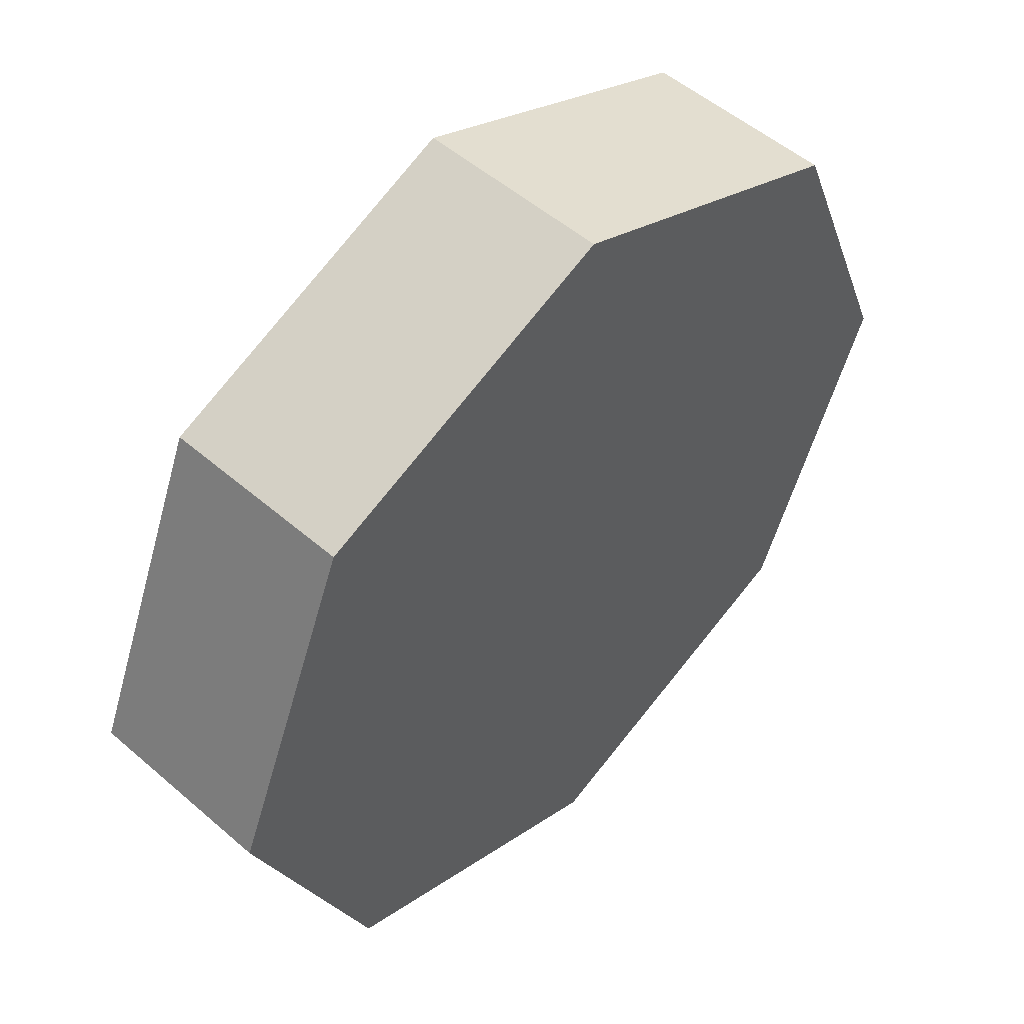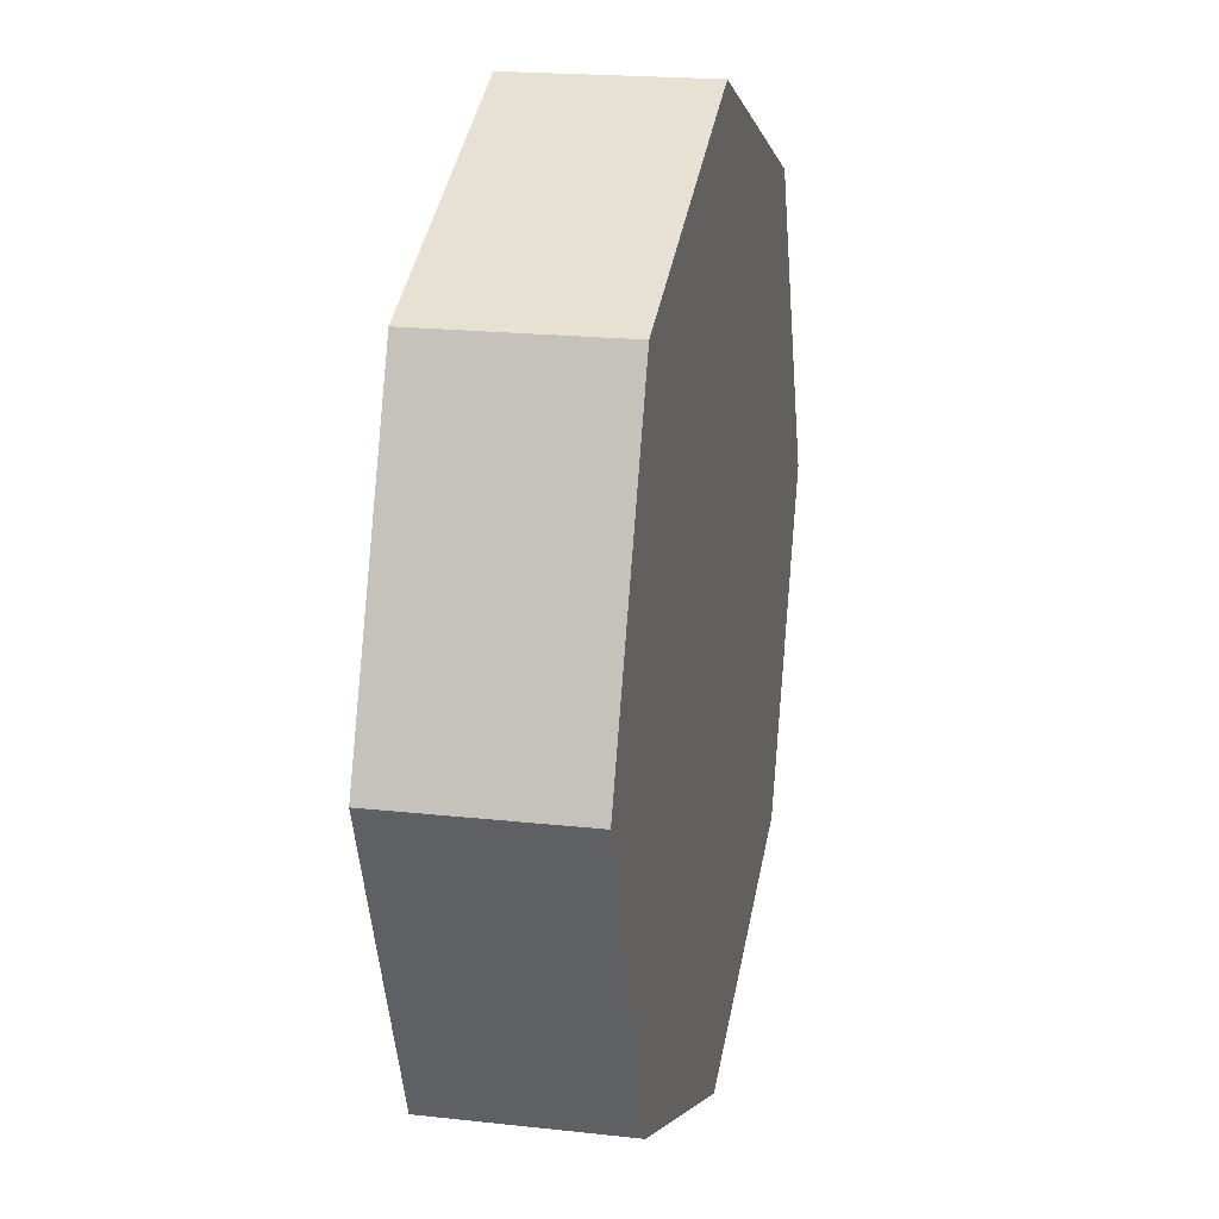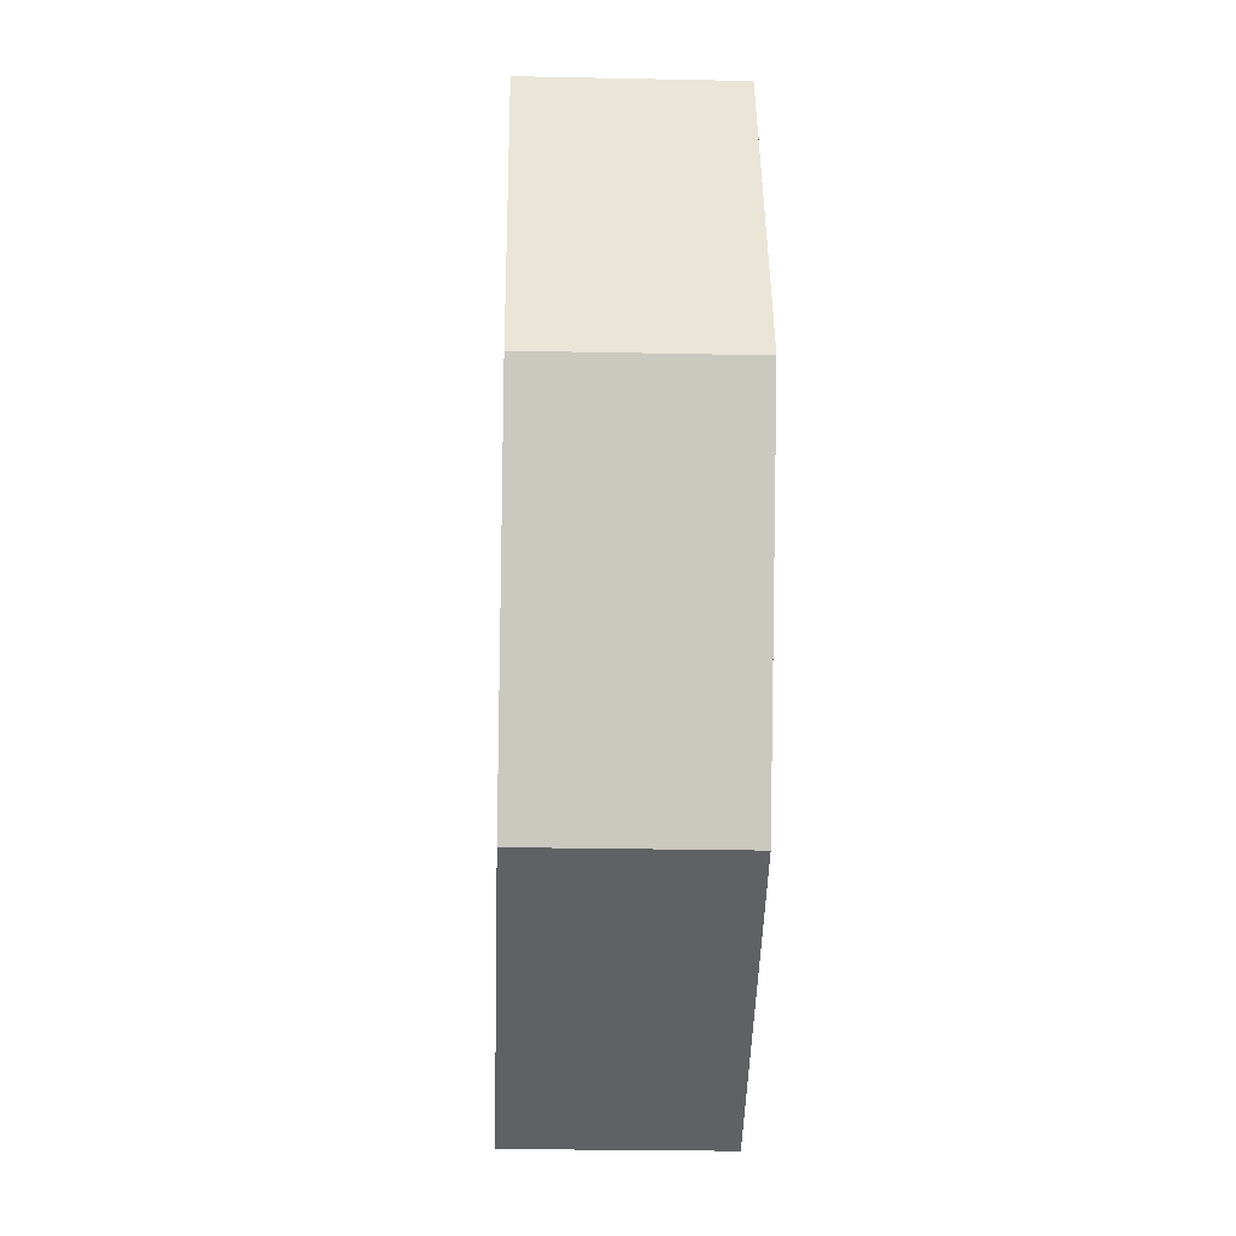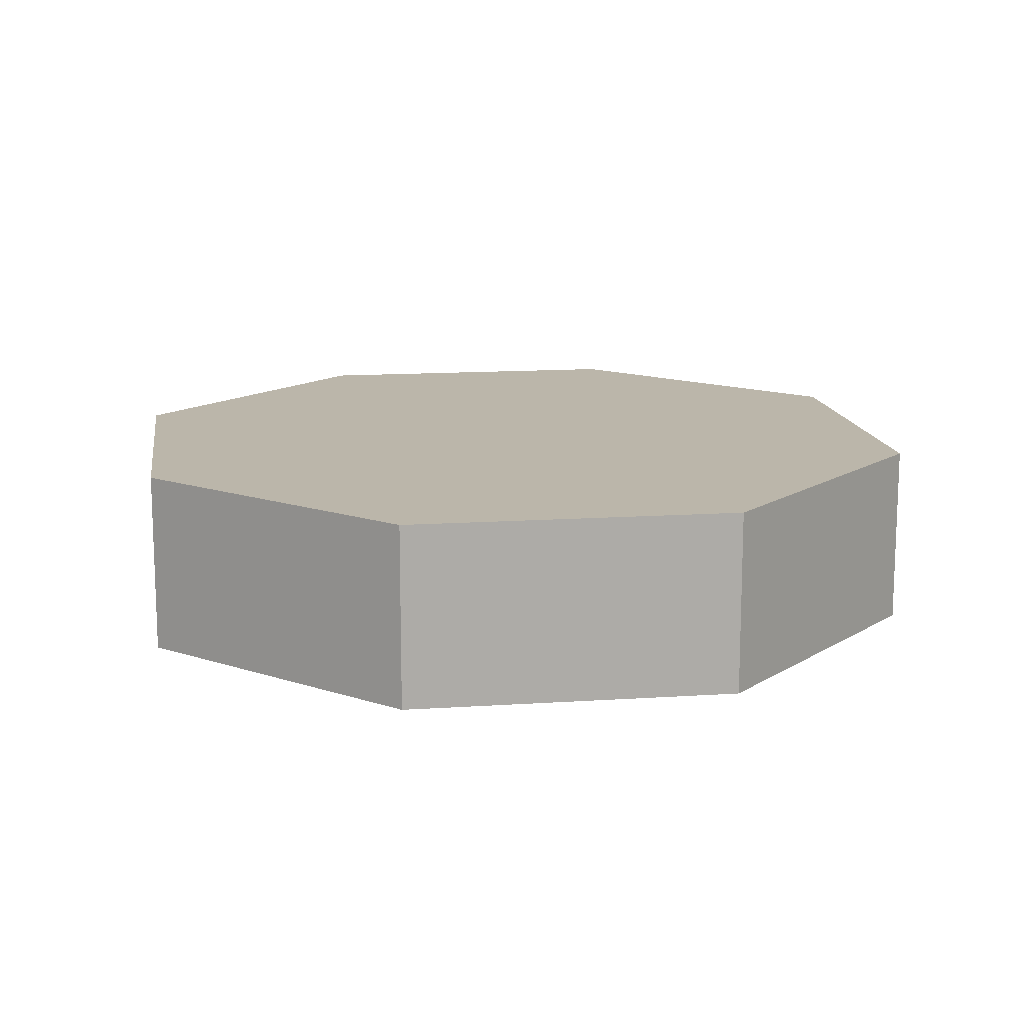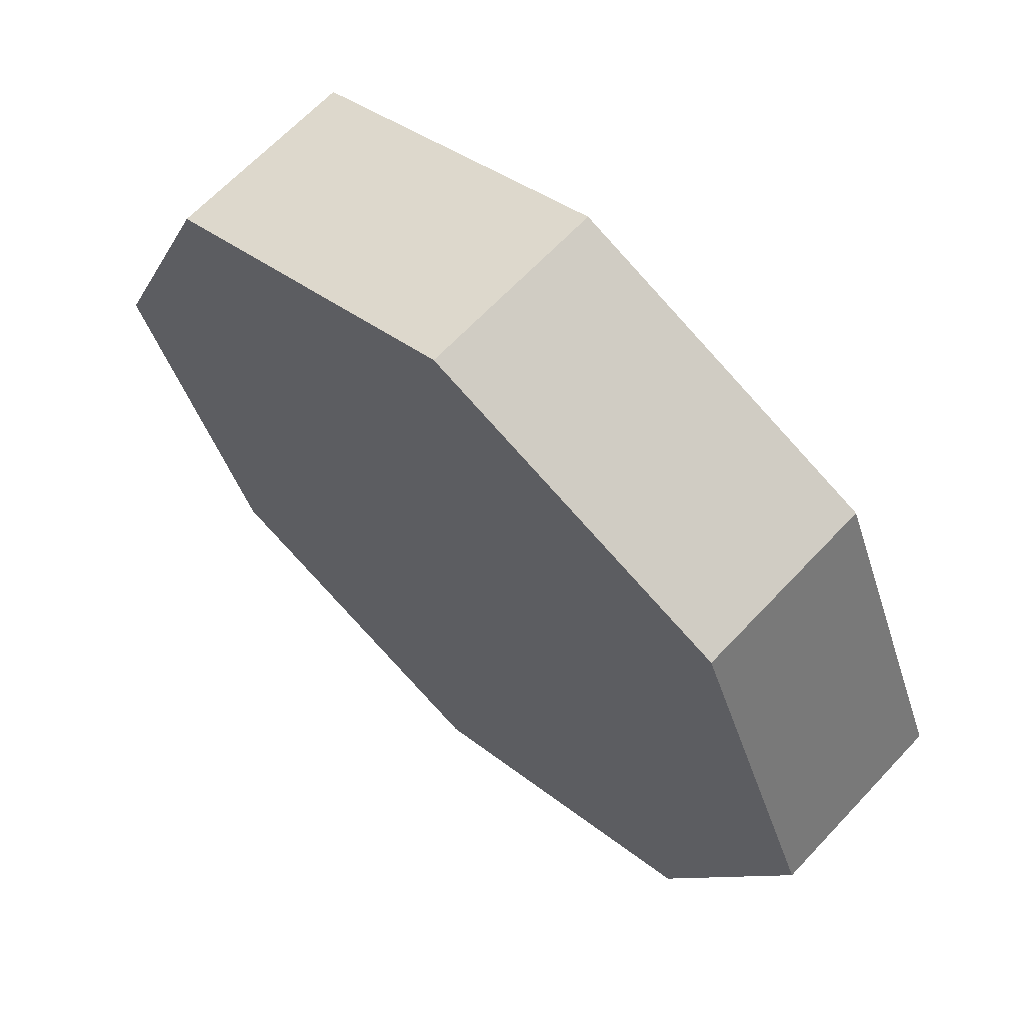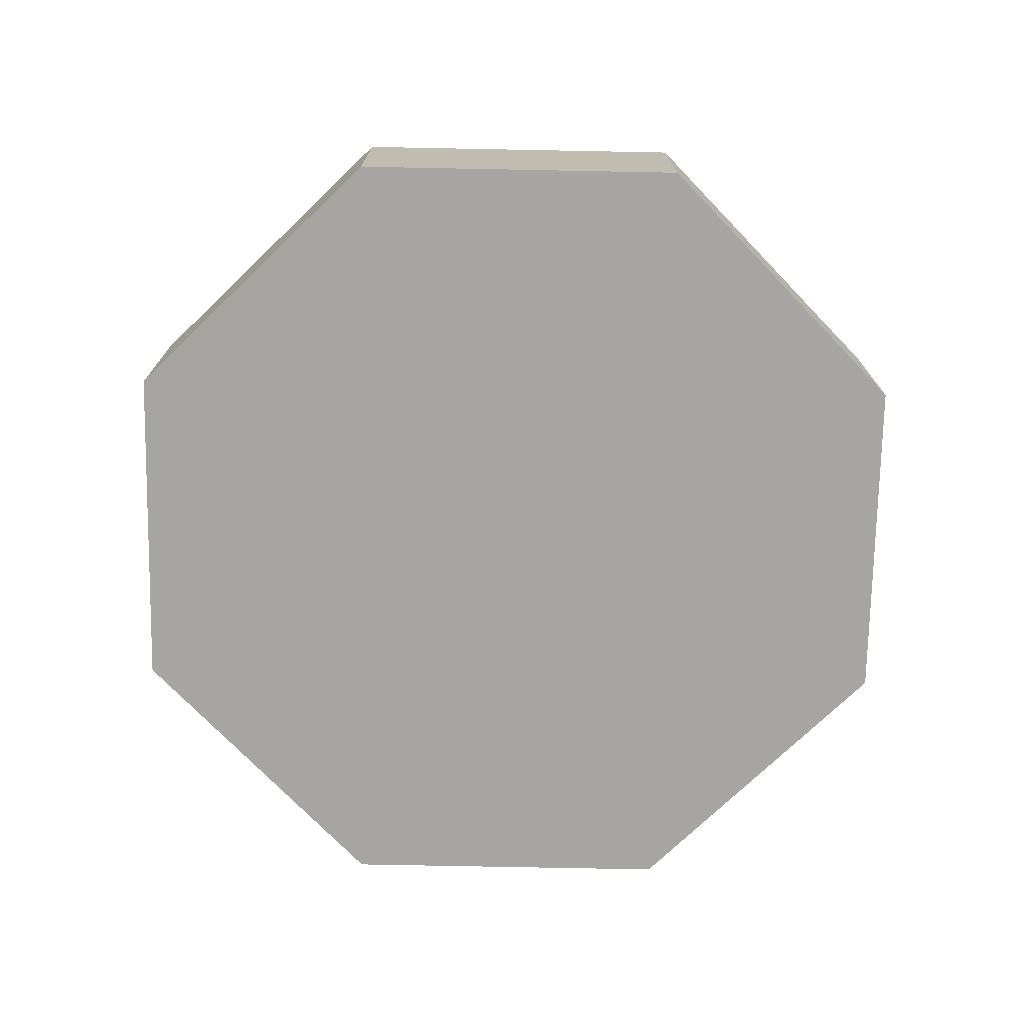
<metadata>
{"format":"obj","ext":"obj","renderer":"f3d","projection":"perspective","resolution":1024,"background":"white","views":[{"elev":51.9,"azim":-46.9,"up":"+Z"},{"elev":19.5,"azim":-78.2,"up":"+Z"},{"elev":-24.2,"azim":-92.0,"up":"+Z"},{"elev":13.9,"azim":-75.9,"up":"+Y"},{"elev":65.2,"azim":43.1,"up":"+Z"},{"elev":-73.7,"azim":156.4,"up":"+Y"}]}
</metadata>
<code>
v 2.281 0 -2.281
v -9.5e-05 0 -3.226
v -2.282 0 -2.281
v -3.226 0 -4.8e-05
v -2.282 0 2.281
v -9.5e-05 0 3.226
v 2.281 0 2.281
v 3.226 0 -4.8e-05
v 2.281 1.882 -2.281
v -9.5e-05 1.882 -3.226
v -2.282 1.882 -2.281
v -3.226 1.882 -4.8e-05
v -2.282 1.882 2.281
v -9.5e-05 1.882 3.226
v 2.281 1.882 2.281
v 3.226 1.882 -4.8e-05
v -9.5e-05 0 -4.8e-05
v -9.5e-05 1.882 -4.8e-05
v 3.155 0 -3.155
v -9.5e-05 0 -4.462
v -9.5e-05 1.882 -4.462
v 3.155 1.882 -3.155
v -3.155 0 -3.155
v -3.155 1.882 -3.155
v -4.462 0 -4.8e-05
v -4.462 1.882 -4.8e-05
v -3.155 0 3.155
v -3.155 1.882 3.155
v -9.5e-05 0 4.462
v -9.5e-05 1.882 4.462
v 3.155 0 3.155
v 3.155 1.882 3.155
v 4.462 0 -4.8e-05
v 4.462 1.882 -4.8e-05
f 19 20 21 22
f 20 23 24 21
f 23 25 26 24
f 25 27 28 26
f 27 29 30 28
f 29 31 32 30
f 31 33 34 32
f 33 19 22 34
f 2 1 17
f 3 2 17
f 4 3 17
f 5 4 17
f 6 5 17
f 7 6 17
f 8 7 17
f 1 8 17
f 9 10 18
f 10 11 18
f 11 12 18
f 12 13 18
f 13 14 18
f 14 15 18
f 15 16 18
f 16 9 18
f 1 2 20 19
f 10 9 22 21
f 2 3 23 20
f 11 10 21 24
f 3 4 25 23
f 12 11 24 26
f 4 5 27 25
f 13 12 26 28
f 5 6 29 27
f 14 13 28 30
f 6 7 31 29
f 15 14 30 32
f 7 8 33 31
f 16 15 32 34
f 8 1 19 33
f 9 16 34 22

</code>
